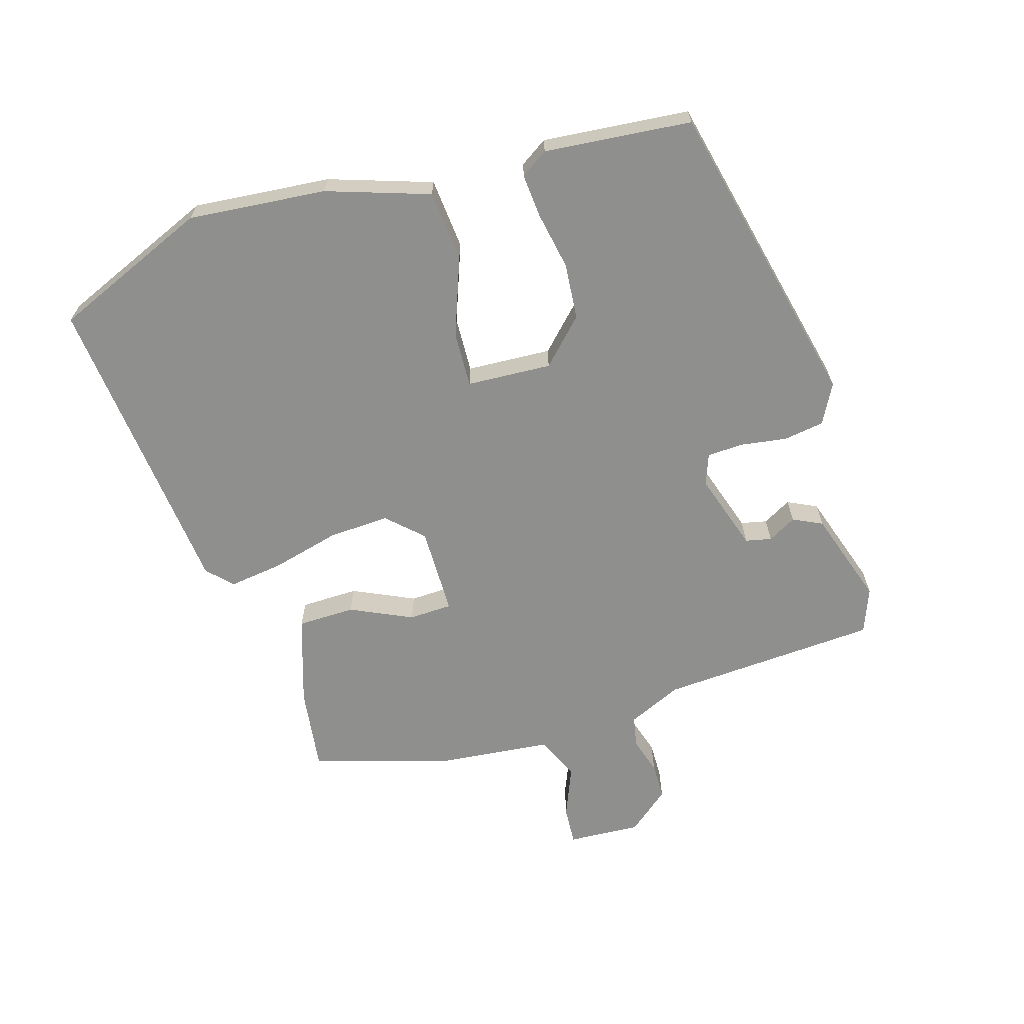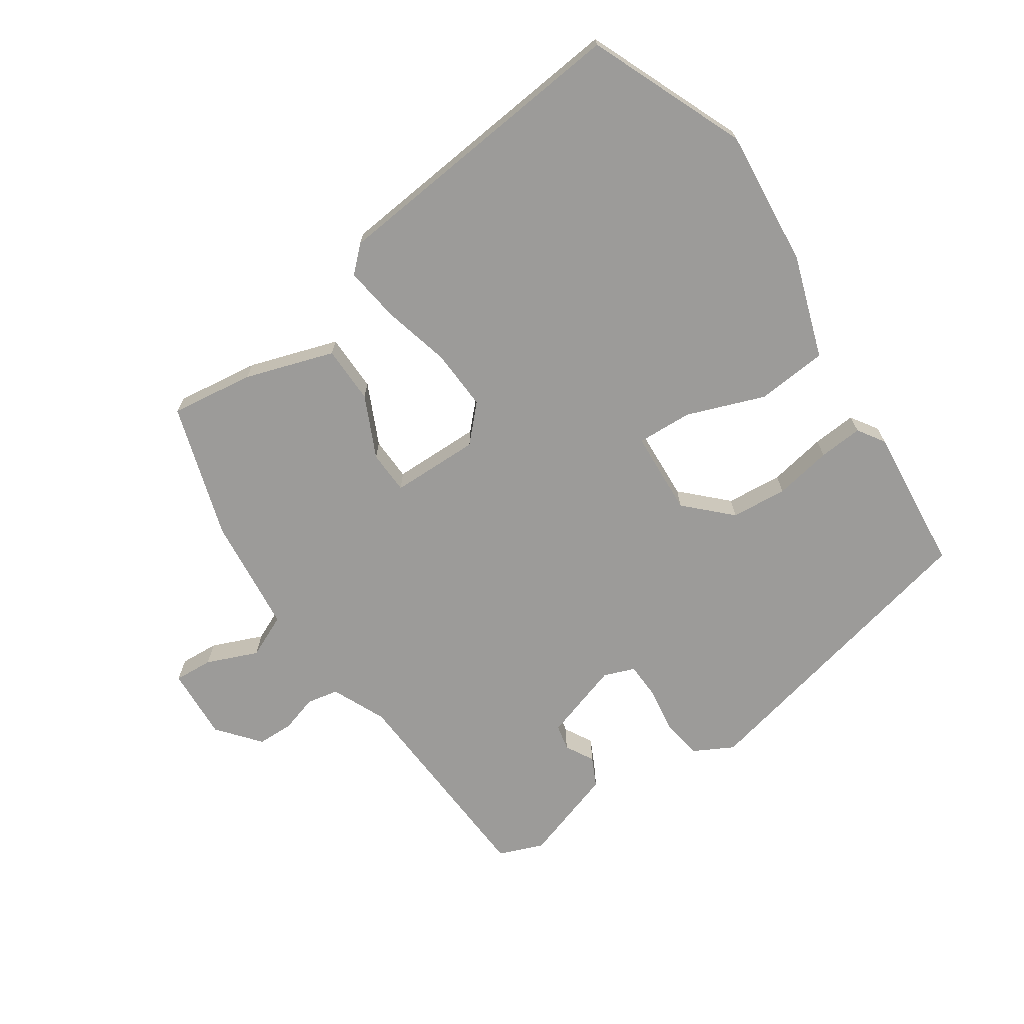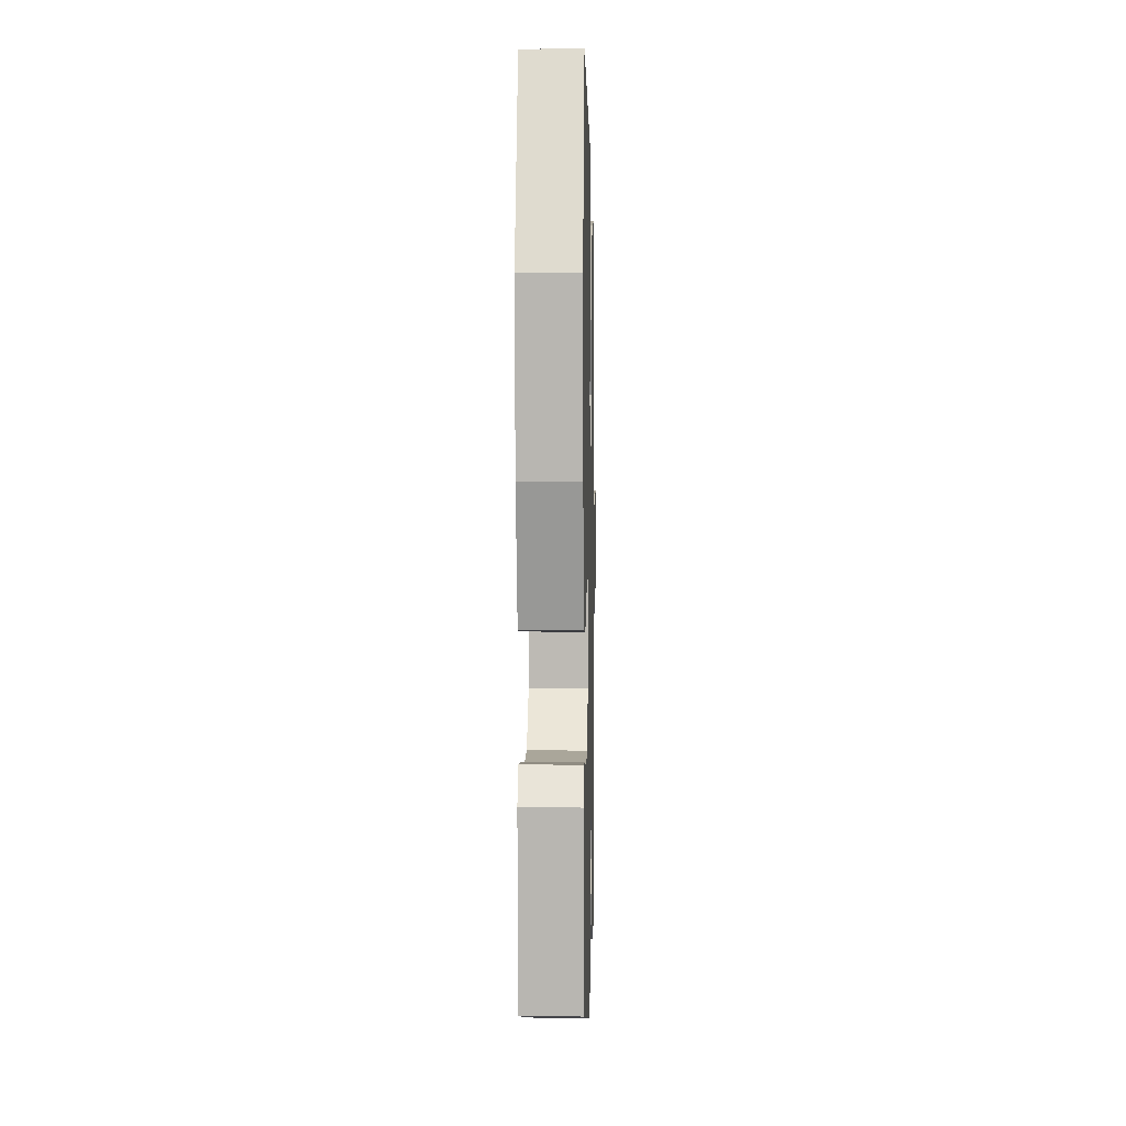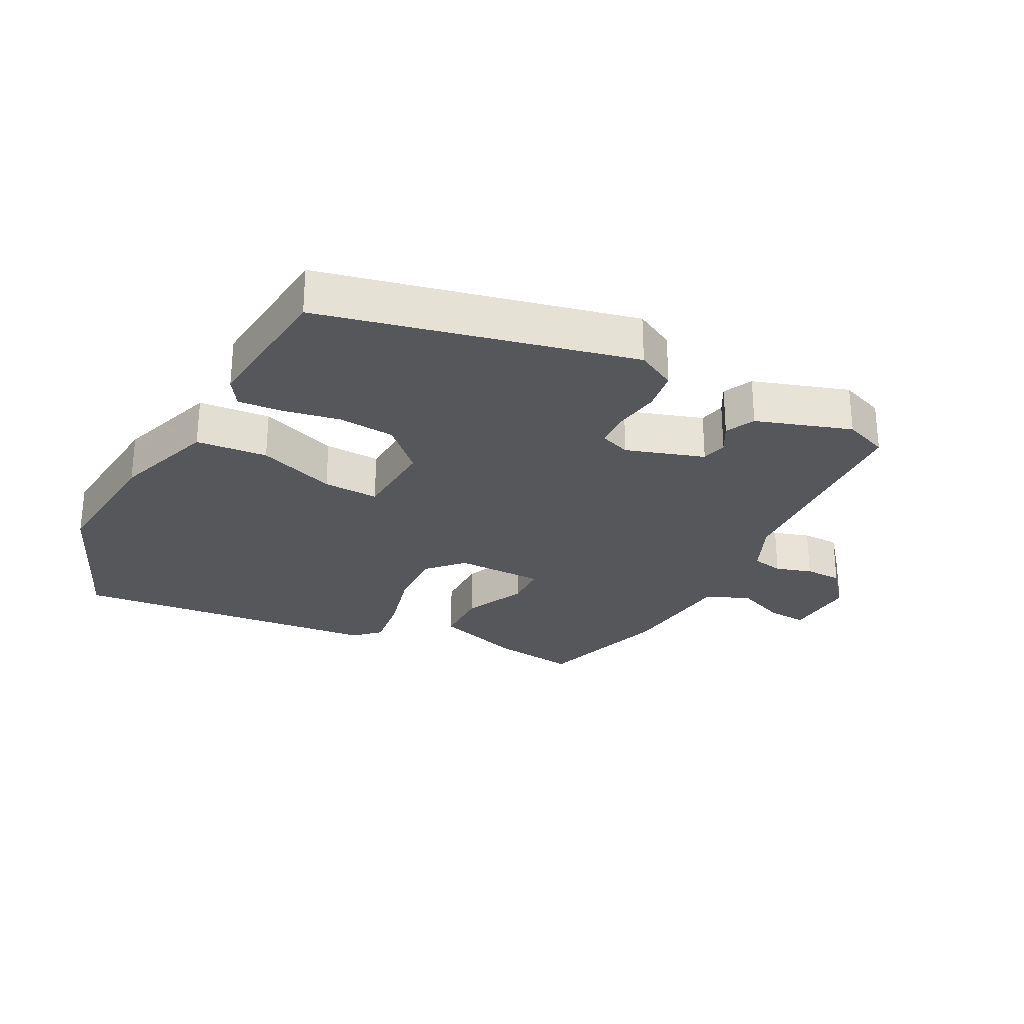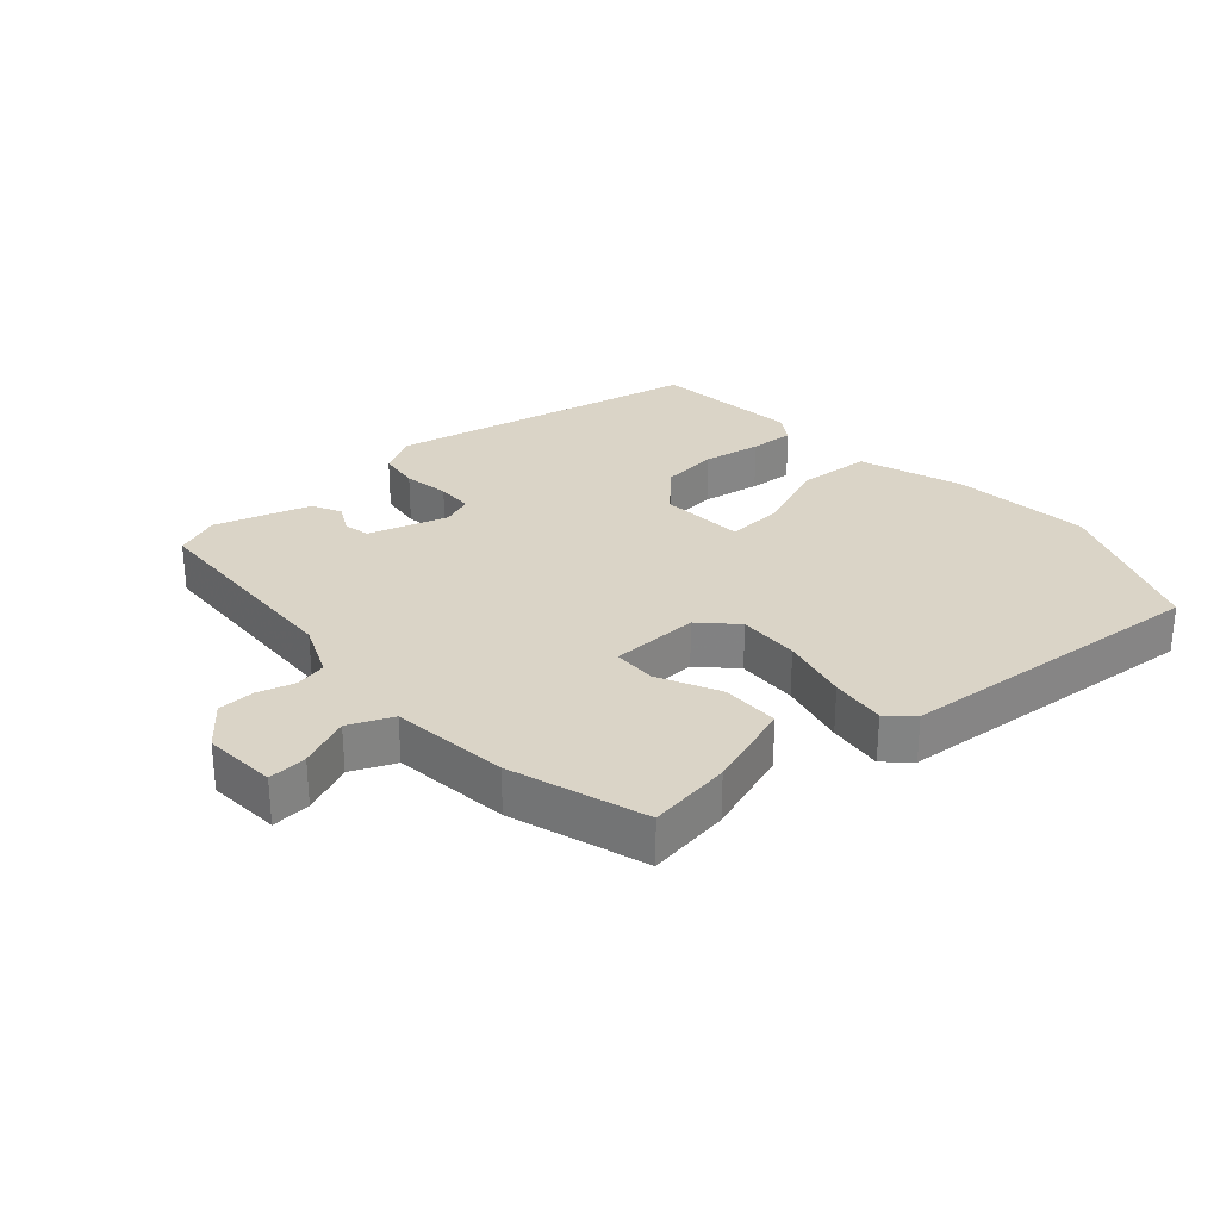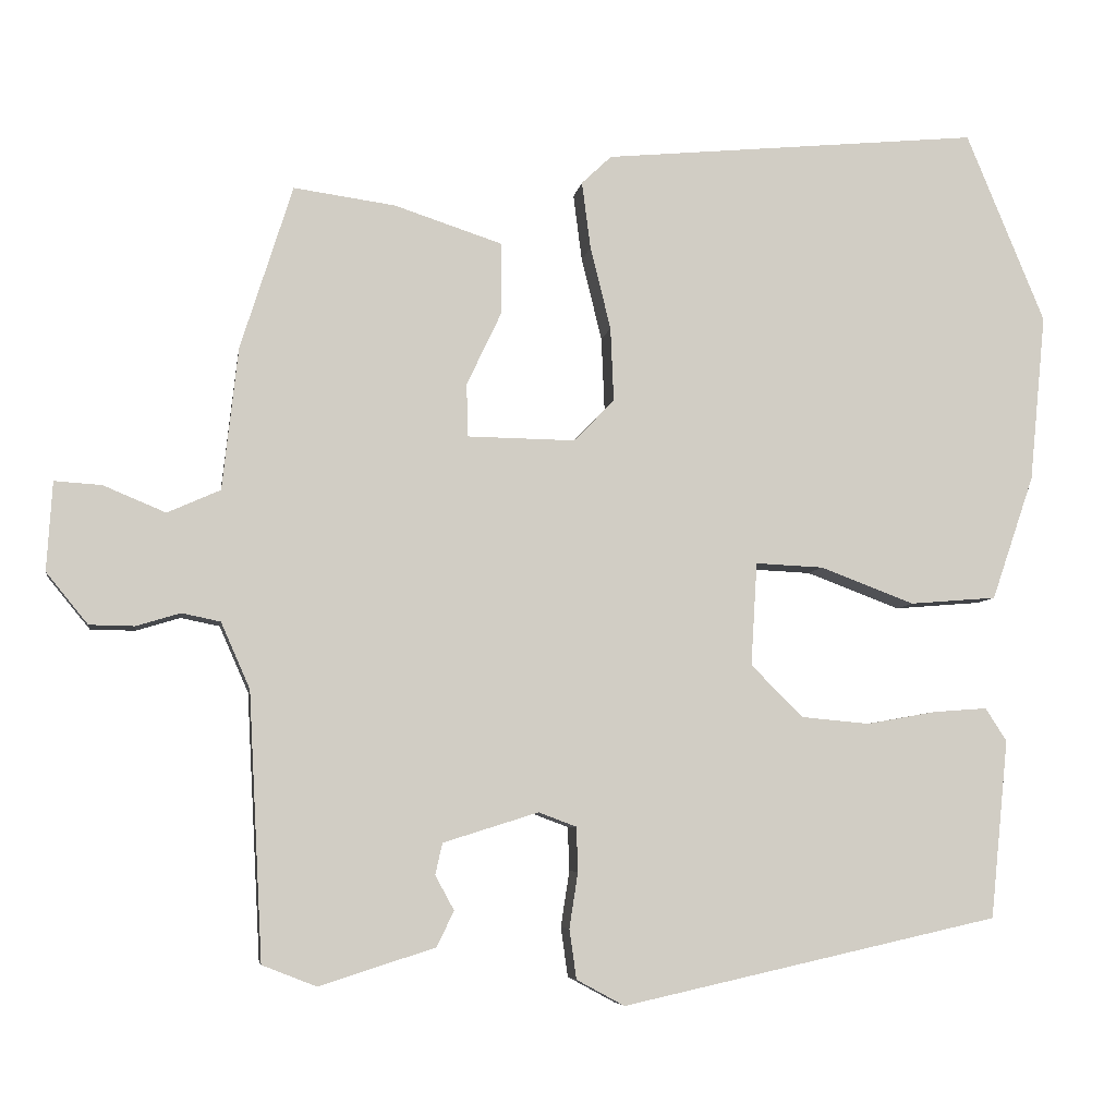
<metadata>
{"format":"obj","ext":"obj","renderer":"f3d","projection":"perspective","resolution":1024,"background":"white","views":[{"elev":-65.3,"azim":107.2,"up":"+Y"},{"elev":-69.7,"azim":34.3,"up":"+Y"},{"elev":2.5,"azim":91.3,"up":"+Z"},{"elev":-27.4,"azim":152.8,"up":"+Y"},{"elev":28.9,"azim":-42.1,"up":"+Y"},{"elev":-6.3,"azim":-8.7,"up":"+Z"}]}
</metadata>
<code>
v 0.477 0.07 -0.435
v -0.003 0.07 -0.542
v -0.064 0.07 -0.509
v -0.073 0.07 -0.446
v -0.062 0.07 -0.375
v -0.064 0.07 -0.319
v -0.112 0.07 -0.301
v -0.233 0.07 -0.339
v -0.242 0.07 -0.379
v -0.218 0.07 -0.423
v -0.24 0.07 -0.468
v -0.387 0.07 -0.515
v -0.456 0.07 -0.488
v -0.474 0.07 -0.15
v -0.511 0.07 -0.066
v -0.56 0.07 -0.056
v -0.616 0.07 -0.073
v -0.673 0.07 -0.072
v -0.726 0.07 -0.007
v -0.719 0.07 0.106
v -0.659 0.07 0.102
v -0.58 0.07 0.069
v -0.513 0.07 0.099
v -0.493 0.07 0.28
v -0.427 0.07 0.488
v -0.298 0.07 0.47
v -0.161 0.07 0.425
v -0.16 0.07 0.336
v -0.205 0.07 0.241
v -0.203 0.07 0.174
v -0.066 0.07 0.172
v -0.015 0.07 0.225
v -0.019 0.07 0.319
v -0.045 0.07 0.424
v -0.056 0.07 0.509
v -0.018 0.07 0.545
v 0.462 0.07 0.591
v 0.562 0.07 0.349
v 0.541 0.07 0.136
v 0.487 0.07 -0.022
v 0.377 0.07 -0.031
v 0.257 0.07 0.014
v 0.171 0.07 0.018
v 0.163 0.07 -0.113
v 0.229 0.07 -0.179
v 0.316 0.07 -0.187
v 0.405 0.07 -0.171
v 0.473 0.07 -0.166
v 0.5 0.07 -0.208
v 0.477 0 -0.435
v -0.003 0 -0.542
v -0.064 0 -0.509
v -0.073 0 -0.446
v -0.062 0 -0.375
v -0.064 0 -0.319
v -0.112 0 -0.301
v -0.233 0 -0.339
v -0.242 0 -0.379
v -0.218 0 -0.423
v -0.24 0 -0.468
v -0.387 0 -0.515
v -0.456 0 -0.488
v -0.474 0 -0.15
v -0.511 0 -0.066
v -0.56 0 -0.056
v -0.616 0 -0.073
v -0.673 0 -0.072
v -0.726 0 -0.007
v -0.719 0 0.106
v -0.659 0 0.102
v -0.58 0 0.069
v -0.513 0 0.099
v -0.493 0 0.28
v -0.427 0 0.488
v -0.298 0 0.47
v -0.161 0 0.425
v -0.16 0 0.336
v -0.205 0 0.241
v -0.203 0 0.174
v -0.066 0 0.172
v -0.015 0 0.225
v -0.019 0 0.319
v -0.045 0 0.424
v -0.056 0 0.509
v -0.018 0 0.545
v 0.462 0 0.591
v 0.562 0 0.349
v 0.541 0 0.136
v 0.487 0 -0.022
v 0.377 0 -0.031
v 0.257 0 0.014
v 0.171 0 0.018
v 0.163 0 -0.113
v 0.229 0 -0.179
v 0.316 0 -0.187
v 0.405 0 -0.171
v 0.473 0 -0.166
v 0.5 0 -0.208
f 3 4 5
f 2 3 5
f 1 2 5
f 49 1 5
f 48 49 5
f 47 48 5
f 46 47 5
f 45 46 5 6
f 44 45 6 7
f 43 44 7 8
f 40 41 42
f 39 40 42
f 38 39 42
f 37 38 42
f 36 37 42
f 35 36 42
f 34 35 42
f 33 34 42
f 32 33 42 43
f 31 32 43 8
f 27 28 29
f 26 27 29
f 25 26 29
f 24 25 29
f 23 24 29
f 23 29 30
f 30 31 8
f 23 30 8
f 22 23 8
f 20 21 22
f 19 20 22
f 18 19 22
f 17 18 22
f 16 17 22
f 12 13 14
f 11 12 14
f 10 11 14
f 9 10 14
f 9 14 15
f 8 9 15
f 22 8 15
f 15 16 22
f 54 53 52
f 54 52 51
f 54 51 50
f 54 50 98
f 54 98 97
f 54 97 96
f 54 96 95
f 55 54 95 94
f 56 55 94 93
f 57 56 93 92
f 91 90 89
f 91 89 88
f 91 88 87
f 91 87 86
f 91 86 85
f 91 85 84
f 91 84 83
f 91 83 82
f 92 91 82 81
f 57 92 81 80
f 78 77 76
f 78 76 75
f 78 75 74
f 78 74 73
f 78 73 72
f 79 78 72
f 57 80 79
f 57 79 72
f 57 72 71
f 71 70 69
f 71 69 68
f 71 68 67
f 71 67 66
f 71 66 65
f 63 62 61
f 63 61 60
f 63 60 59
f 63 59 58
f 64 63 58
f 64 58 57
f 64 57 71
f 71 65 64
f 1 50 51 2
f 2 51 52 3
f 3 52 53 4
f 4 53 54 5
f 5 54 55 6
f 6 55 56 7
f 7 56 57 8
f 8 57 58 9
f 9 58 59 10
f 10 59 60 11
f 11 60 61 12
f 12 61 62 13
f 13 62 63 14
f 14 63 64 15
f 15 64 65 16
f 16 65 66 17
f 17 66 67 18
f 18 67 68 19
f 19 68 69 20
f 20 69 70 21
f 21 70 71 22
f 22 71 72 23
f 23 72 73 24
f 24 73 74 25
f 25 74 75 26
f 26 75 76 27
f 27 76 77 28
f 28 77 78 29
f 29 78 79 30
f 30 79 80 31
f 31 80 81 32
f 32 81 82 33
f 33 82 83 34
f 34 83 84 35
f 35 84 85 36
f 36 85 86 37
f 37 86 87 38
f 38 87 88 39
f 39 88 89 40
f 40 89 90 41
f 41 90 91 42
f 42 91 92 43
f 43 92 93 44
f 44 93 94 45
f 45 94 95 46
f 46 95 96 47
f 47 96 97 48
f 48 97 98 49
f 49 98 50 1

</code>
